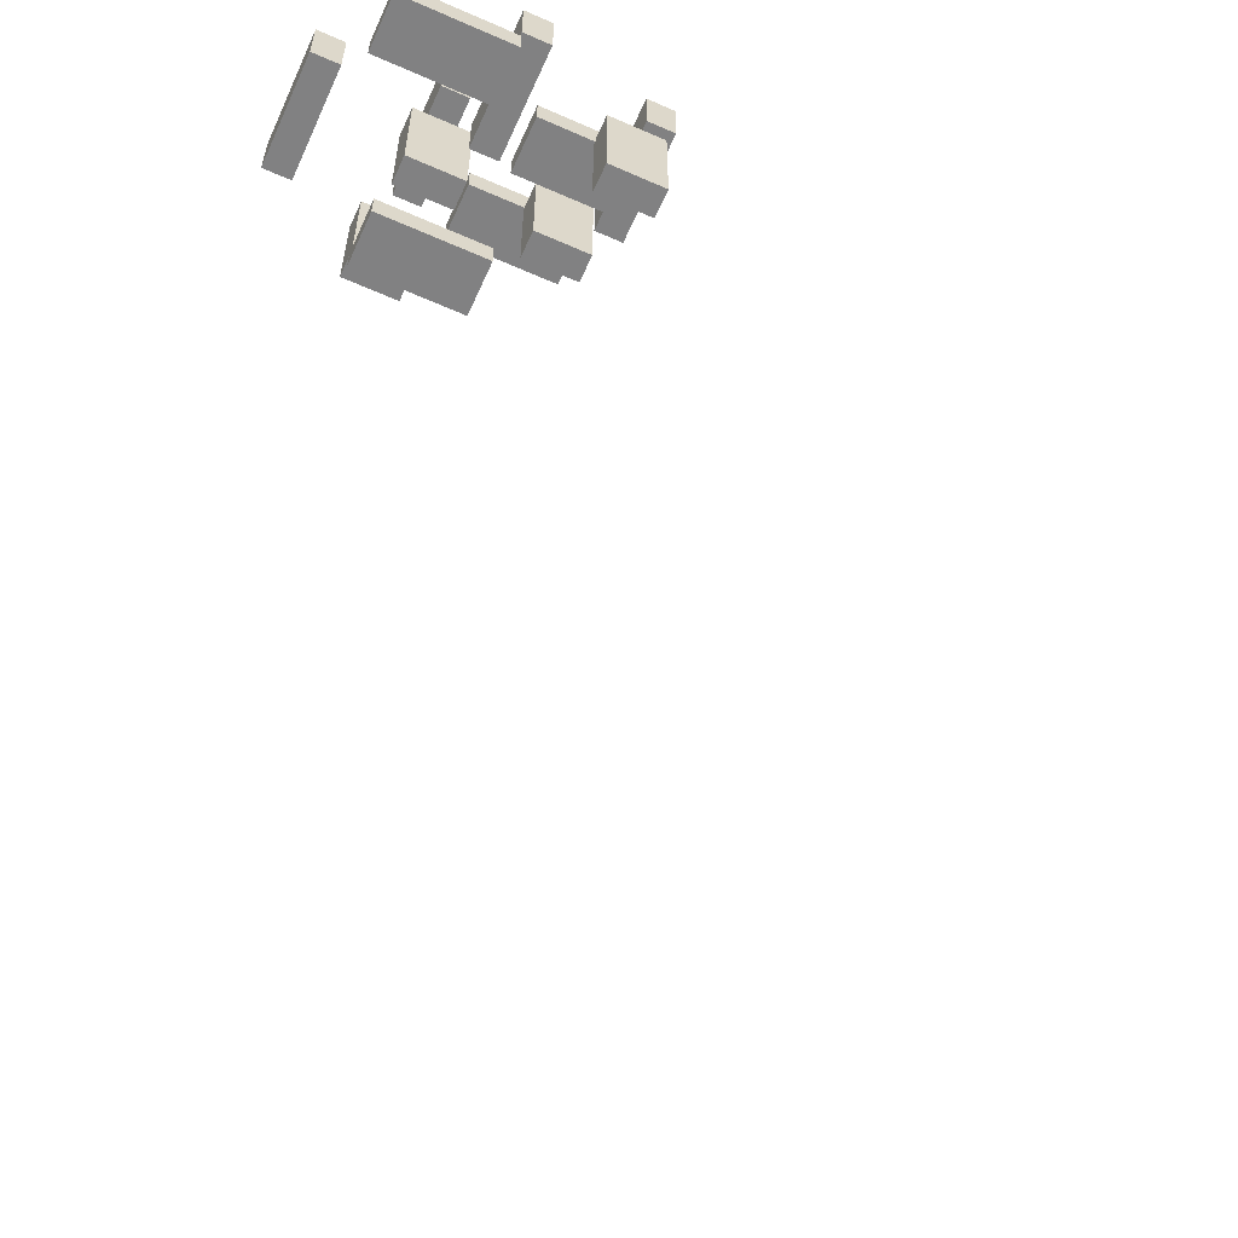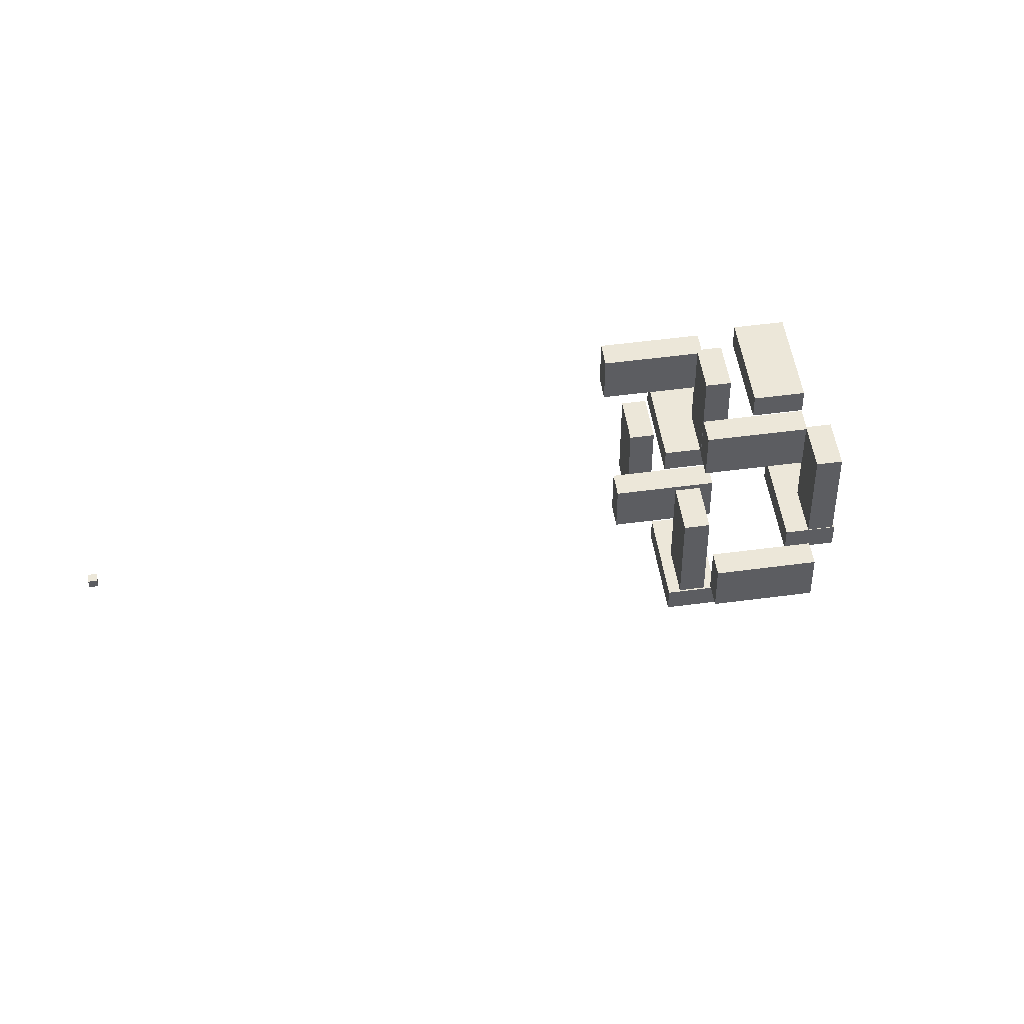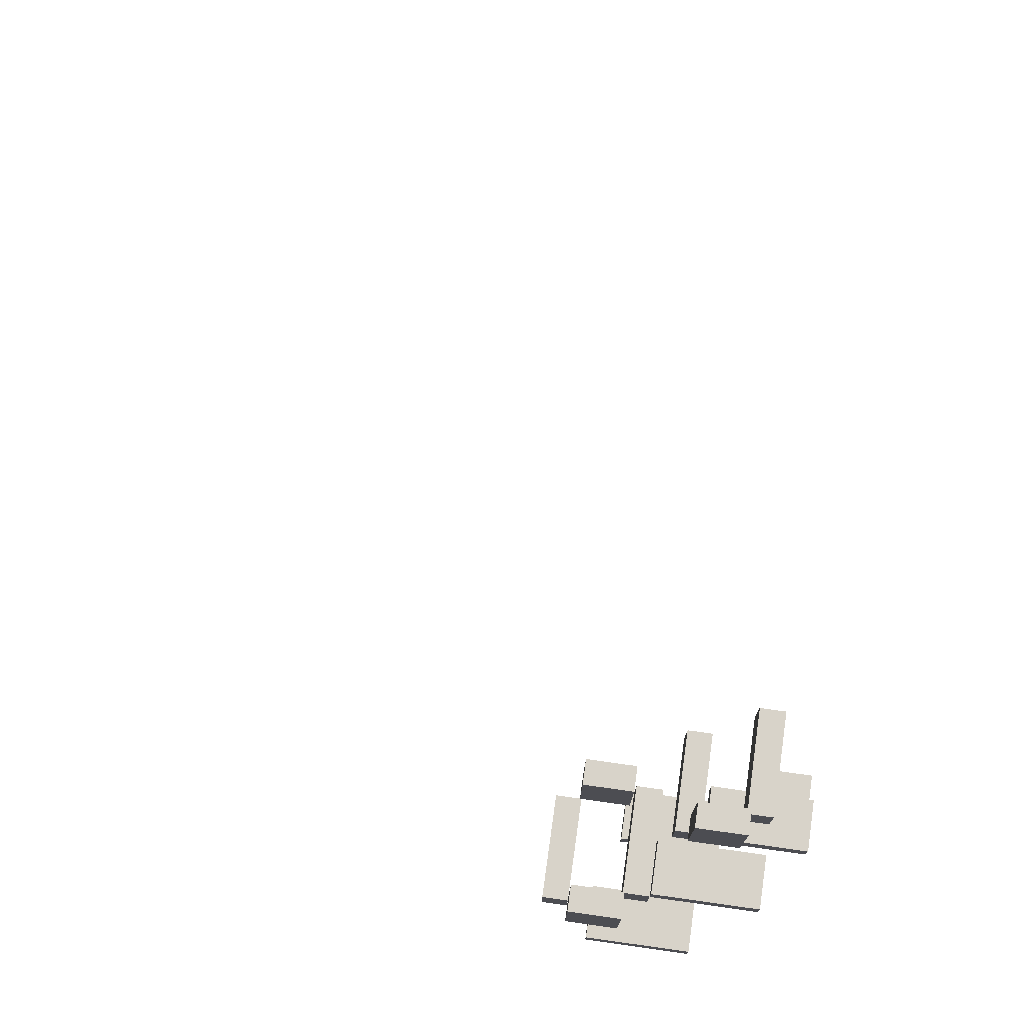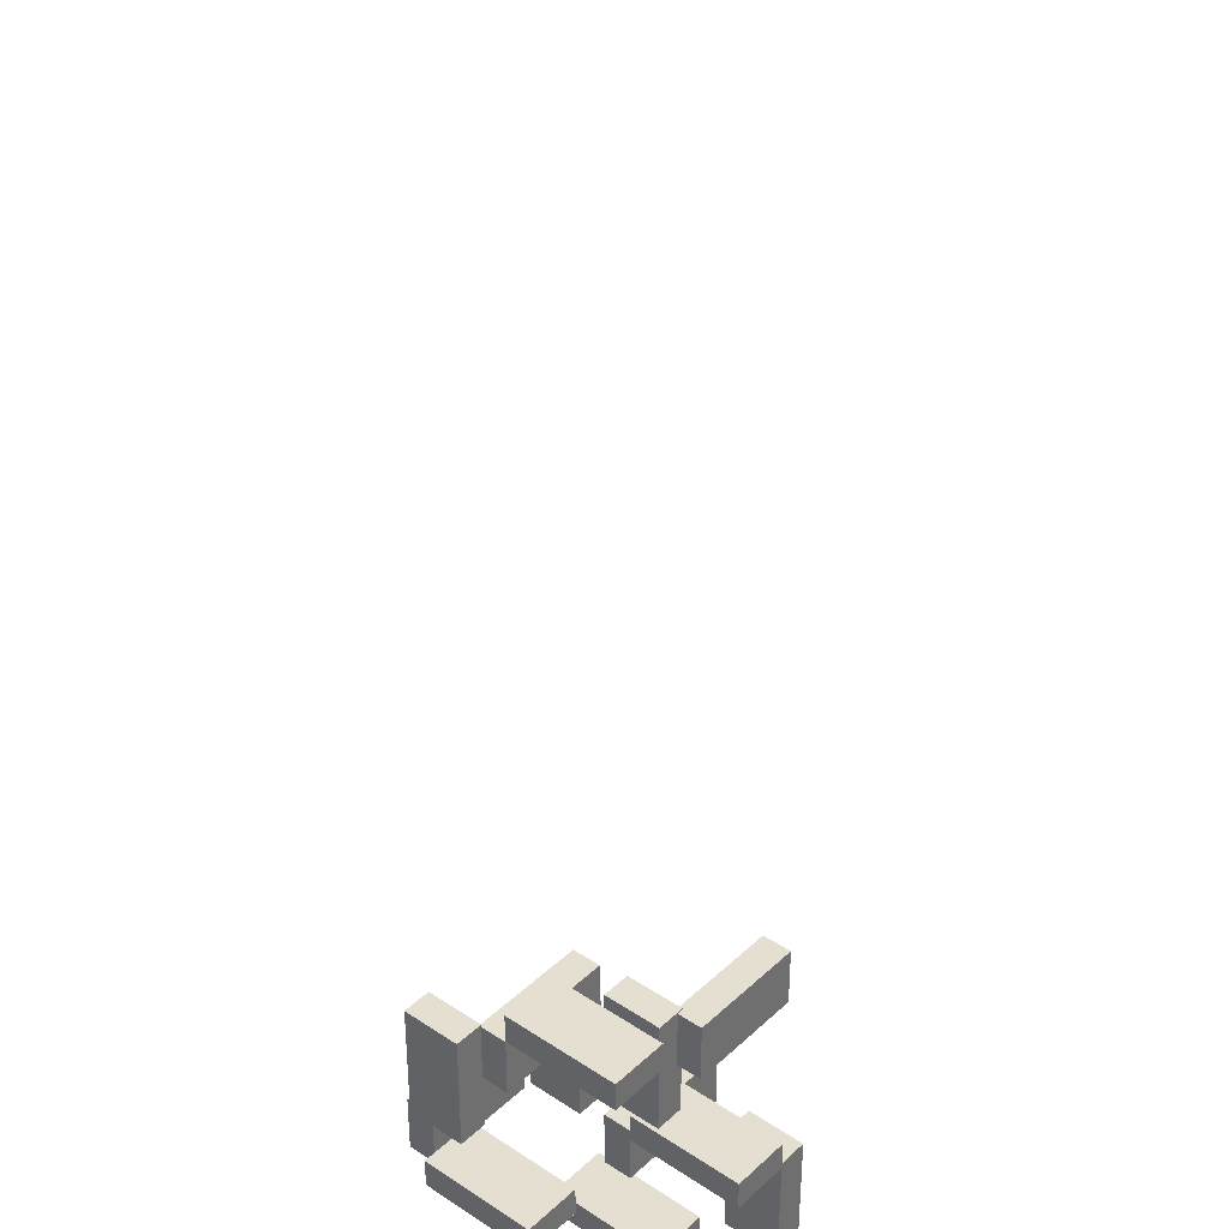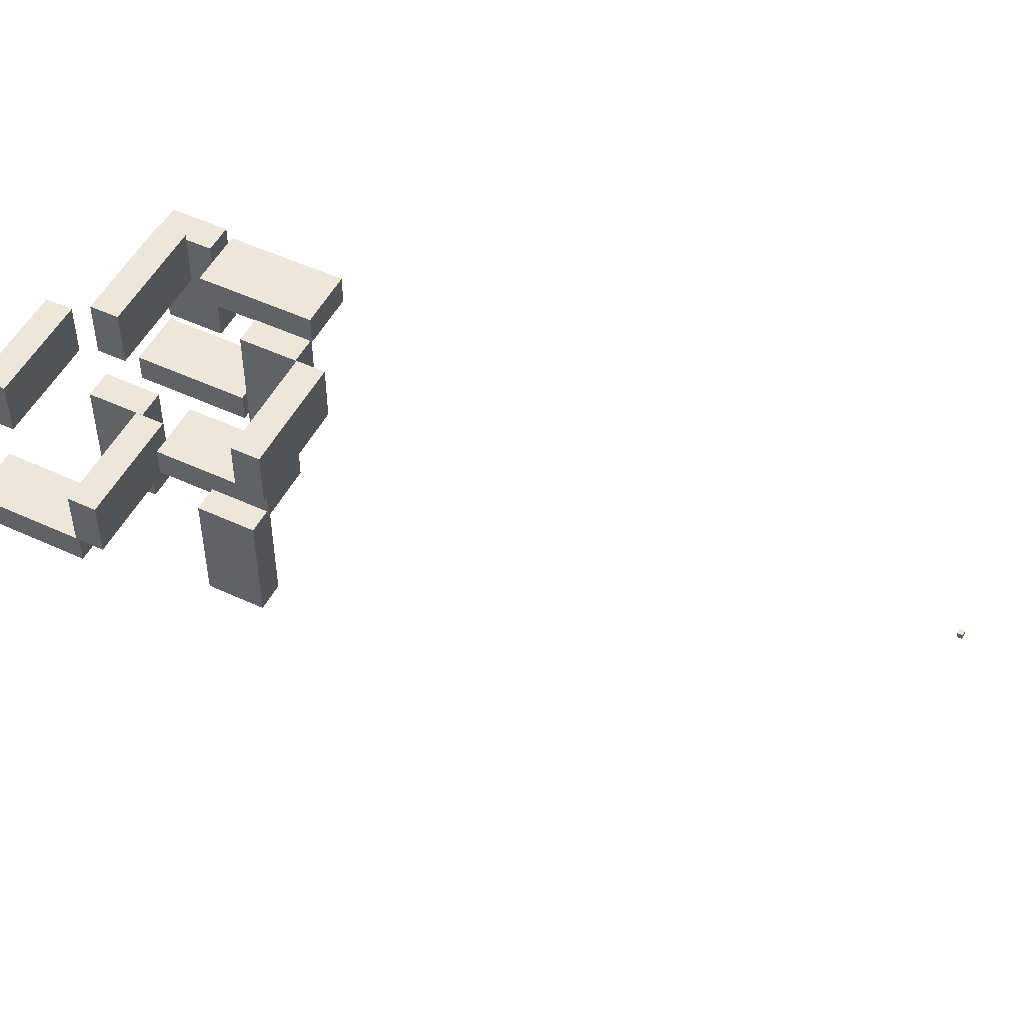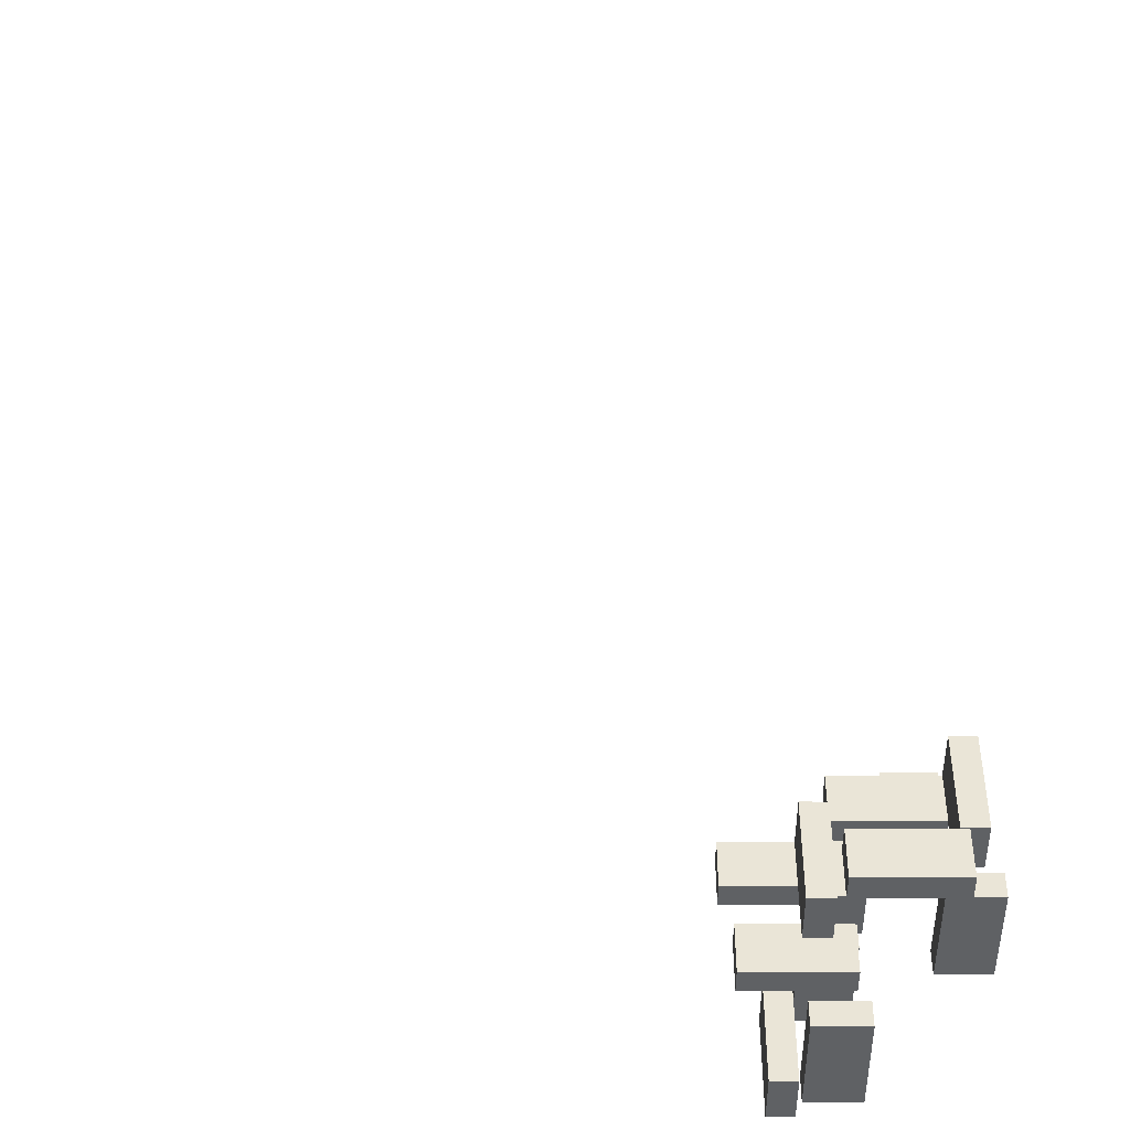
<metadata>
{"format":"obj","ext":"obj","renderer":"f3d","projection":"perspective","resolution":1024,"background":"white","views":[{"elev":-60.5,"azim":65.7,"up":"+Z"},{"elev":49.7,"azim":-98.5,"up":"+Y"},{"elev":75.8,"azim":8.0,"up":"+Y"},{"elev":37.3,"azim":40.4,"up":"+Y"},{"elev":50.8,"azim":116.9,"up":"+Z"},{"elev":-46.0,"azim":-90.3,"up":"+Y"}]}
</metadata>
<code>
v  -12.27 16.31 9.621
v  -16.27 16.31 9.621
v  -16.27 8.308 9.621
v  -12.27 8.308 9.621
v  -12.27 16.31 -6.379
v  -12.27 8.308 -6.379
v  -16.27 8.308 -6.379
v  -16.27 16.31 -6.379
v  -7.955 -6.07 1.715
v  -7.955 -2.07 1.715
v  -7.955 -2.07 9.715
v  -7.955 -6.07 9.715
v  -23.95 -6.07 1.715
v  -23.95 -6.07 9.715
v  -23.95 -2.07 9.715
v  -23.95 -2.07 1.715
v  -31.59 8.137 5.586
v  -31.59 8.137 1.586
v  -23.59 8.137 1.586
v  -23.59 8.137 5.586
v  -31.59 24.14 5.586
v  -23.59 24.14 5.586
v  -23.59 24.14 1.586
v  -31.59 24.14 1.586
v  -31.42 16.31 22.7
v  -35.42 16.31 22.7
v  -35.42 8.308 22.7
v  -31.42 8.308 22.7
v  -31.42 16.31 6.699
v  -31.42 8.308 6.699
v  -35.42 8.308 6.699
v  -35.42 16.31 6.699
v  -11.86 11.36 19.82
v  -11.86 15.36 19.82
v  -11.86 15.36 27.82
v  -11.86 11.36 27.82
v  -27.86 11.36 19.82
v  -27.86 11.36 27.82
v  -27.86 15.36 27.82
v  -27.86 15.36 19.82
v  -31.44 19.91 26.21
v  -31.44 19.91 22.21
v  -23.44 19.91 22.21
v  -23.44 19.91 26.21
v  -31.44 35.91 26.21
v  -23.44 35.91 26.21
v  -23.44 35.91 22.21
v  -31.44 35.91 22.21
v  -19.69 35.71 22.34
v  -23.69 35.71 22.34
v  -23.69 27.71 22.34
v  -19.69 27.71 22.34
v  -19.69 35.71 6.342
v  -19.69 27.71 6.342
v  -23.69 27.71 6.342
v  -23.69 35.71 6.342
v  -3.685 35.89 14.4
v  -3.685 39.89 14.4
v  -3.685 39.89 22.4
v  -3.685 35.89 22.4
v  -19.68 35.89 14.4
v  -19.68 35.89 22.4
v  -19.68 39.89 22.4
v  -19.68 39.89 14.4
v  -14.44 22.38 11.7
v  -14.44 22.38 7.699
v  -6.444 22.38 7.699
v  -6.444 22.38 11.7
v  -14.44 38.38 11.7
v  -6.444 38.38 11.7
v  -6.444 38.38 7.699
v  -14.44 38.38 7.699
v  -3.019 38.19 8.524
v  -7.019 38.19 8.524
v  -7.019 30.19 8.524
v  -3.019 30.19 8.524
v  -3.019 38.19 -7.476
v  -3.019 30.19 -7.476
v  -7.019 30.19 -7.476
v  -7.019 38.19 -7.476
v  4.319 15.87 2.431
v  4.319 19.87 2.431
v  4.319 19.87 10.43
v  4.319 15.87 10.43
v  -11.68 15.87 2.431
v  -11.68 15.87 10.43
v  -11.68 19.87 10.43
v  -11.68 19.87 2.431
v  -4 -0 2
v  -4 -0 -2
v  4 0 -2
v  4 0 2
v  -4 16 2
v  4 16 2
v  4 16 -2
v  -4 16 -2
g Box003
f 1 2 3 4
f 5 6 7 8
f 1 4 6 5
f 4 3 7 6
f 3 2 8 7
f 2 1 5 8
f 9 10 11 12
f 13 14 15 16
f 9 12 14 13
f 12 11 15 14
f 11 10 16 15
f 10 9 13 16
f 17 18 19 20
f 21 22 23 24
f 17 20 22 21
f 20 19 23 22
f 19 18 24 23
f 18 17 21 24
f 25 26 27 28
f 29 30 31 32
f 25 28 30 29
f 28 27 31 30
f 27 26 32 31
f 26 25 29 32
f 33 34 35 36
f 37 38 39 40
f 33 36 38 37
f 36 35 39 38
f 35 34 40 39
f 34 33 37 40
f 41 42 43 44
f 45 46 47 48
f 41 44 46 45
f 44 43 47 46
f 43 42 48 47
f 42 41 45 48
f 49 50 51 52
f 53 54 55 56
f 49 52 54 53
f 52 51 55 54
f 51 50 56 55
f 50 49 53 56
f 57 58 59 60
f 61 62 63 64
f 57 60 62 61
f 60 59 63 62
f 59 58 64 63
f 58 57 61 64
f 65 66 67 68
f 69 70 71 72
f 65 68 70 69
f 68 67 71 70
f 67 66 72 71
f 66 65 69 72
f 73 74 75 76
f 77 78 79 80
f 73 76 78 77
f 76 75 79 78
f 75 74 80 79
f 74 73 77 80
f 81 82 83 84
f 85 86 87 88
f 81 84 86 85
f 84 83 87 86
f 83 82 88 87
f 82 81 85 88
f 89 90 91 92
f 93 94 95 96
f 89 92 94 93
f 92 91 95 94
f 91 90 96 95
f 90 89 93 96
v  -99.13 108.7 -84.44
v  -99.13 108.7 -85.44
v  -98.13 108.7 -85.44
v  -98.13 108.7 -84.44
v  -99.13 109.7 -84.44
v  -98.13 109.7 -84.44
v  -98.13 109.7 -85.44
v  -99.13 109.7 -85.44
g Box013
f 97 98 99 100
f 101 102 103 104
f 97 100 102 101
f 100 99 103 102
f 99 98 104 103
f 98 97 101 104

</code>
